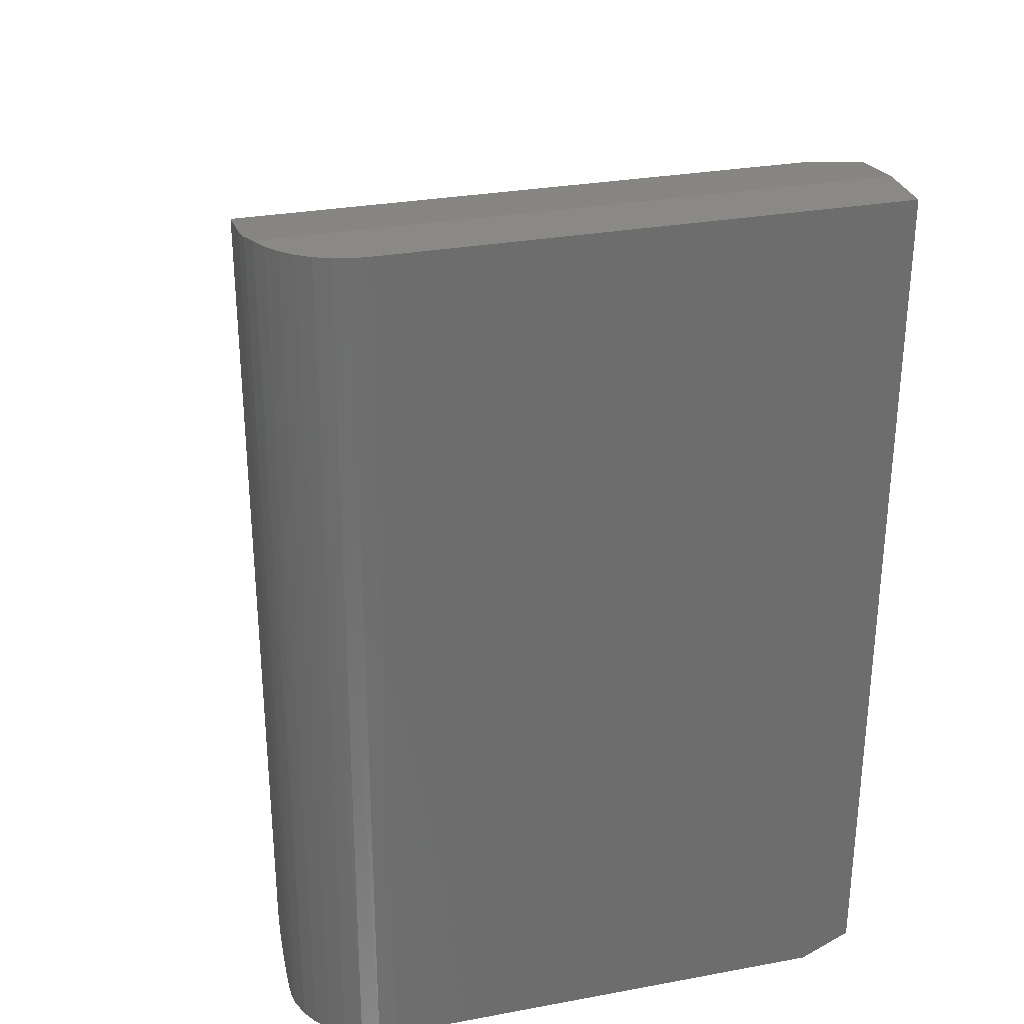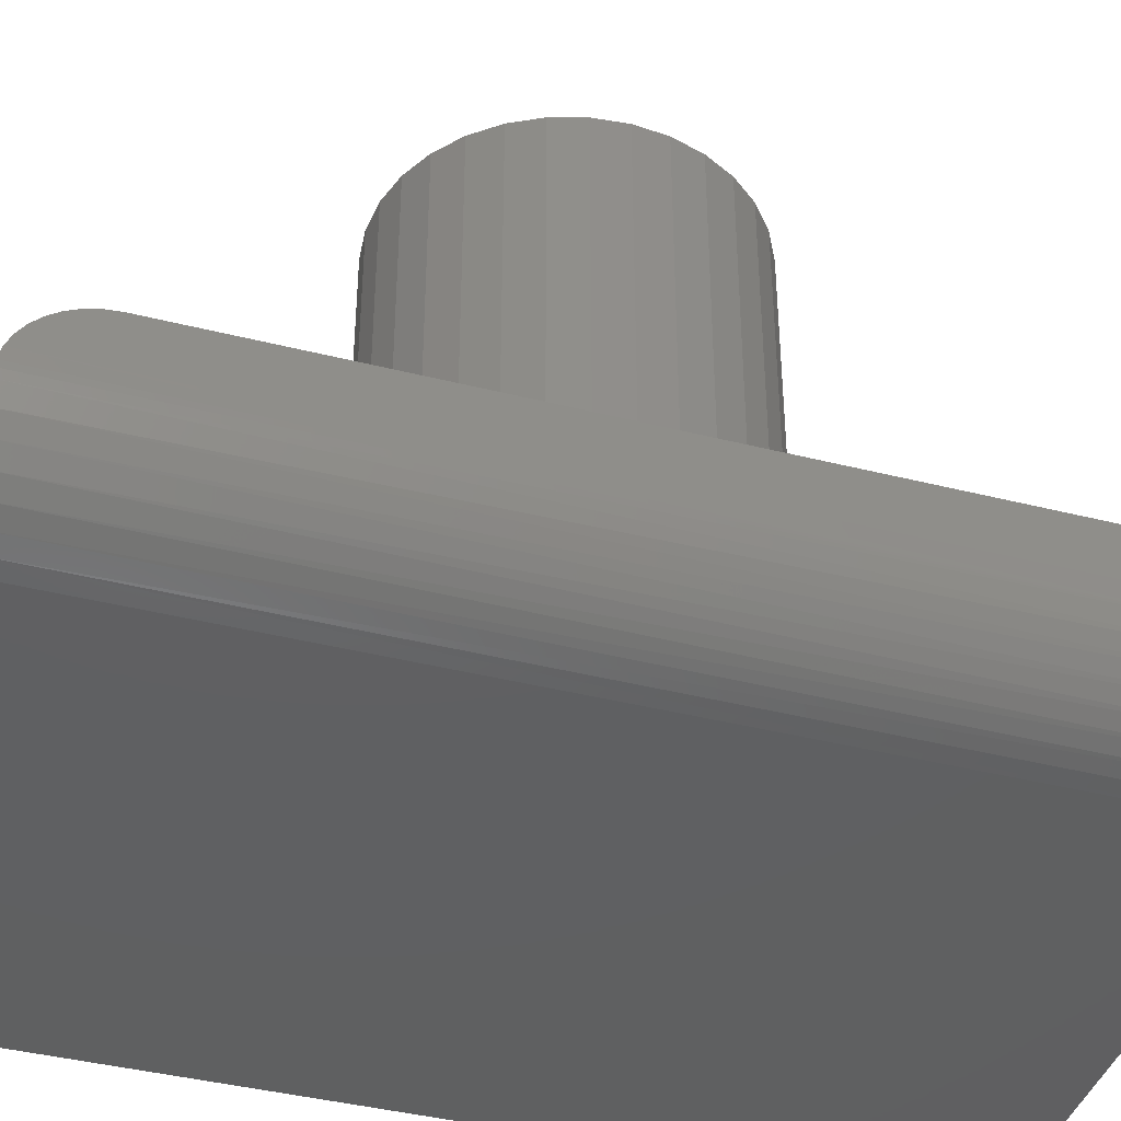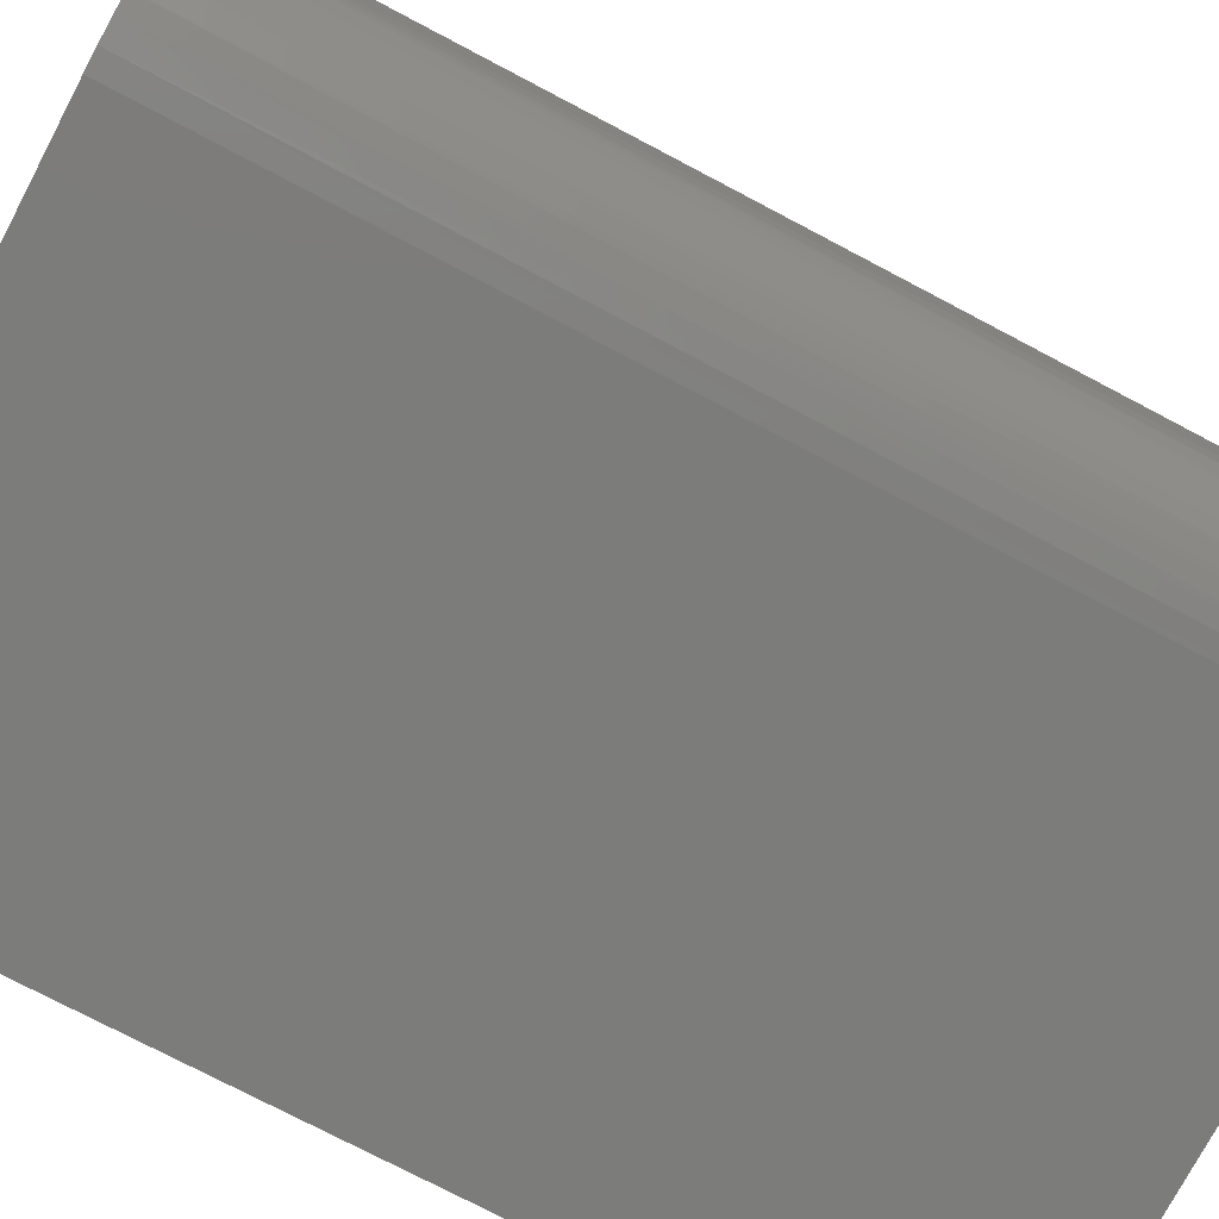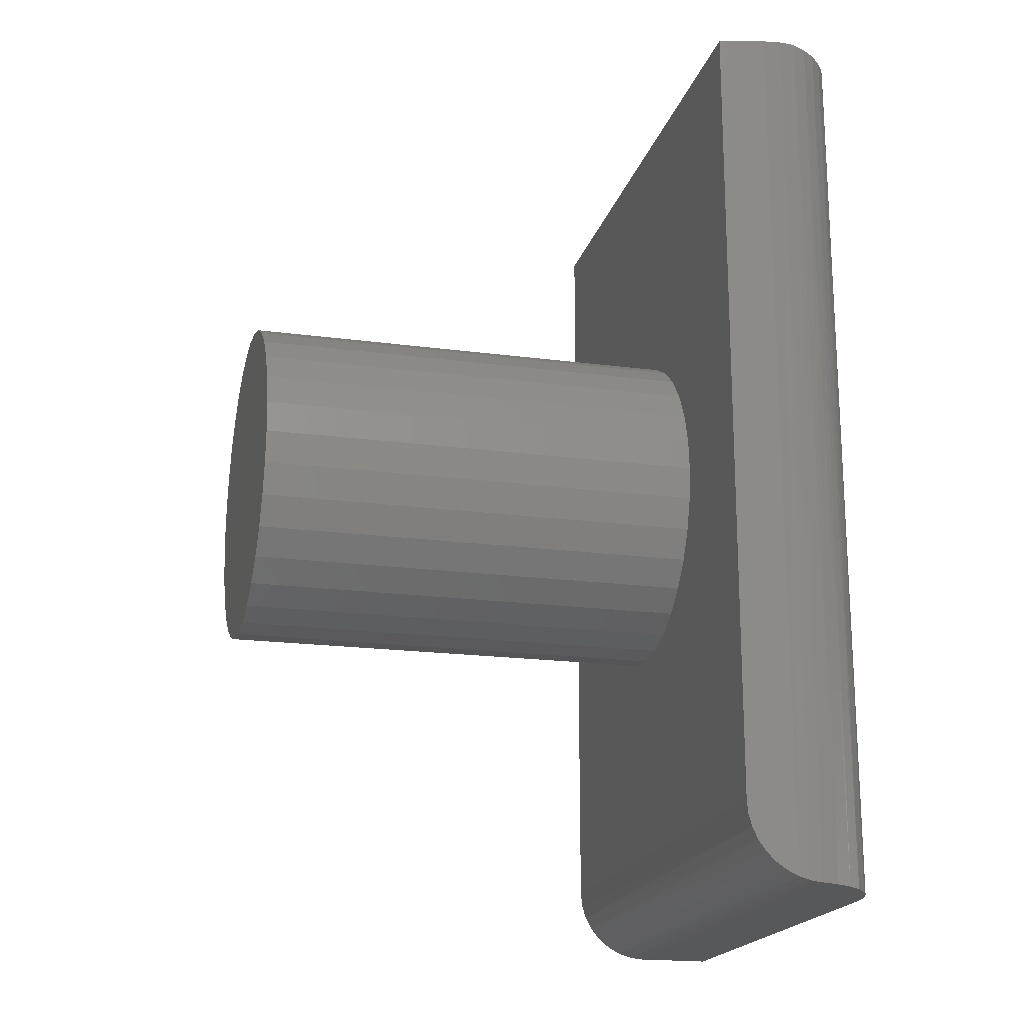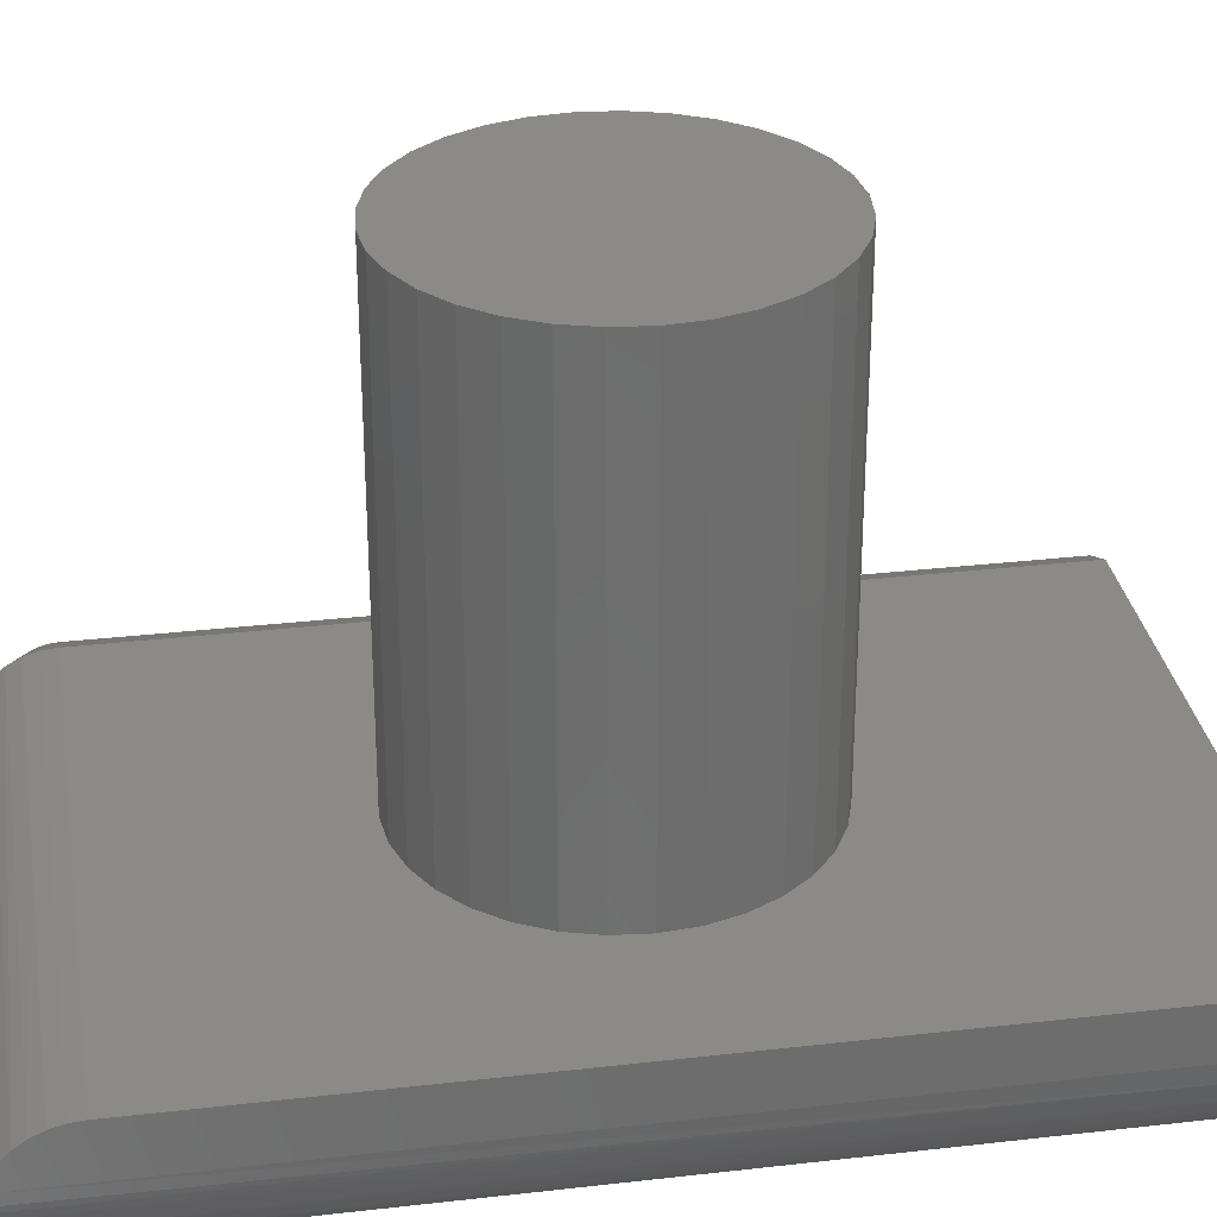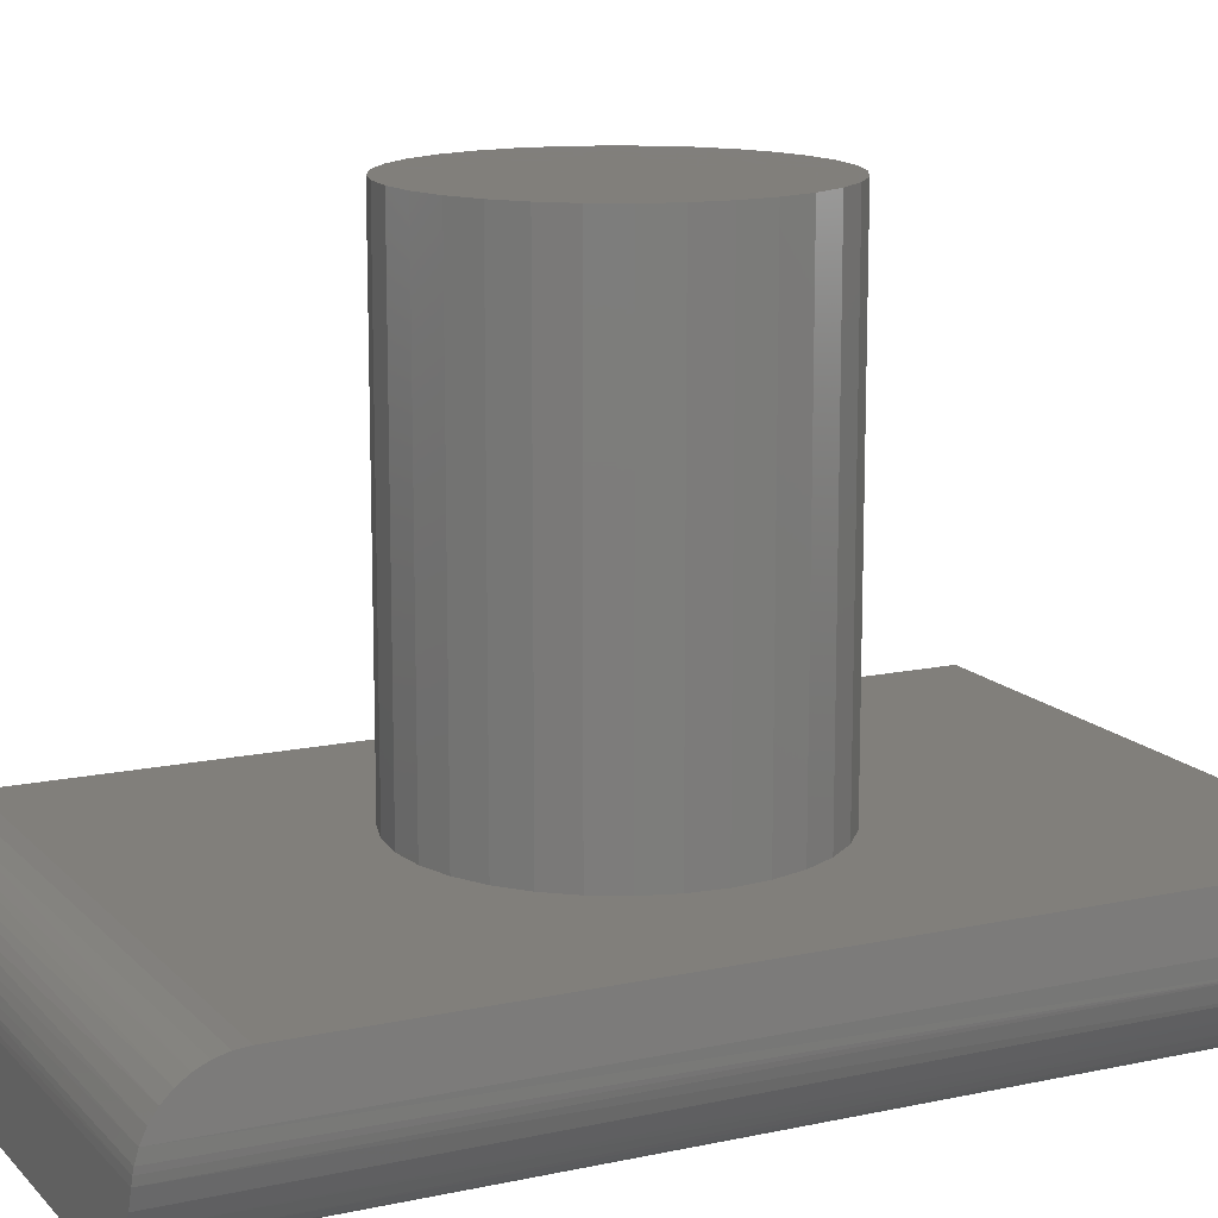
<metadata>
{"format":"stl","ext":"stl","renderer":"f3d","projection":"perspective","resolution":1024,"background":"white","views":[{"elev":29.7,"azim":164.9,"up":"+Y"},{"elev":-41.0,"azim":72.9,"up":"+Z"},{"elev":-75.3,"azim":62.2,"up":"+Z"},{"elev":-19.1,"azim":75.8,"up":"+Y"},{"elev":30.7,"azim":80.6,"up":"+Z"},{"elev":13.6,"azim":64.0,"up":"+Z"}]}
</metadata>
<code>
# stl→obj: 117 verts, 230 faces
v -0.3281 0.5469 0.1875
v -0.3906 0.5625 0.07812
v -0.3906 0.5513 0.1562
v 0.3845 0.5469 0.1875
v 0.3845 0.5558 0.125
v 0.3822 0.5592 0.1011
v 0.3753 0.5625 0.07812
v -0.3281 -0.4766 0.1875
v -0.2031 -6.729e-17 0.1875
v -0.1991 0.04081 0.1875
v -0.1872 0.08006 0.1875
v -0.1679 0.1162 0.1875
v -0.1418 0.1479 0.1875
v -0.1101 0.174 0.1875
v -0.07398 0.1933 0.1875
v -0.03473 0.2052 0.1875
v 0.006086 0.2092 0.1875
v 0.3845 -0.4766 0.1875
v 0.006086 -0.2092 0.1875
v -0.03473 -0.2052 0.1875
v -0.07398 -0.1933 0.1875
v -0.1101 -0.174 0.1875
v -0.1418 -0.1479 0.1875
v -0.1679 -0.1162 0.1875
v -0.1872 -0.08006 0.1875
v -0.1991 -0.04081 0.1875
v 0.2153 0 0.1875
v 0.2113 -0.04081 0.1875
v 0.1994 -0.08006 0.1875
v 0.18 -0.1162 0.1875
v 0.154 -0.1479 0.1875
v 0.1223 -0.174 0.1875
v 0.08615 -0.1933 0.1875
v 0.0469 -0.2052 0.1875
v 0.0469 0.2052 0.1875
v 0.08615 0.1933 0.1875
v 0.1223 0.174 0.1875
v 0.154 0.1479 0.1875
v 0.18 0.1162 0.1875
v 0.1994 0.08006 0.1875
v 0.2113 0.04081 0.1875
v -0.3906 0.5625 0
v -0.3906 -0.5391 0
v -0.3906 -0.5391 0.09375
v -0.3906 -0.5379 0.1059
v -0.3906 -0.5343 0.1177
v -0.3906 -0.5285 0.1285
v -0.3906 -0.5208 0.1379
v -0.3906 -0.5113 0.1457
v -0.3906 -0.5005 0.1515
v -0.3906 -0.4888 0.155
v -0.3906 -0.4766 0.1562
v -0.3281 -0.5703 0.09375
v 0.3826 -0.5698 0.1035
v -0.3281 -0.5685 0.112
v 0.3805 -0.5703 0.09375
v 0.3836 -0.5688 0.1108
v -0.3281 -0.5632 0.1296
v 0.3845 -0.5581 0.14
v -0.3281 -0.5545 0.1458
v 0.3845 -0.5488 0.1535
v -0.3281 -0.5429 0.16
v 0.3845 -0.5372 0.1652
v -0.3281 -0.5286 0.1717
v 0.3845 -0.5238 0.1748
v -0.3281 -0.5124 0.1804
v 0.3845 -0.5089 0.1818
v -0.3281 -0.4949 0.1857
v 0.3845 -0.565 0.125
v 0.3845 -0.493 0.1861
v -0.3281 -0.5703 0
v 0.2595 -0.5703 0
v 0.2829 -0.5703 0.00221
v 0.3054 -0.5703 0.00876
v 0.3264 -0.5703 0.01942
v 0.345 -0.5703 0.03381
v 0.3605 -0.5703 0.05143
v 0.3725 -0.5703 0.07165
v 0.2595 0.5625 0
v 0.301 0.5625 0.007113
v 0.3203 0.5625 0.01581
v 0.3379 0.5625 0.02764
v 0.3532 0.5625 0.04226
v 0.3658 0.5625 0.05925
v 0.2805 0.5625 0.001791
v -0.2031 2.562e-17 0.75
v -0.1991 0.04081 0.75
v -0.1872 0.08006 0.75
v -0.1679 0.1162 0.75
v -0.1418 0.1479 0.75
v -0.1101 0.174 0.75
v -0.07398 0.1933 0.75
v -0.03473 0.2052 0.75
v 0.006086 0.2092 0.75
v 0.0469 0.2052 0.75
v 0.08615 0.1933 0.75
v 0.1223 0.174 0.75
v 0.154 0.1479 0.75
v 0.18 0.1162 0.75
v 0.1994 0.08006 0.75
v 0.2113 0.04081 0.75
v 0.2153 0 0.75
v 0.2113 -0.04081 0.75
v 0.1994 -0.08006 0.75
v 0.18 -0.1162 0.75
v 0.154 -0.1479 0.75
v 0.1223 -0.174 0.75
v 0.08615 -0.1933 0.75
v 0.0469 -0.2052 0.75
v 0.006086 -0.2092 0.75
v -0.03473 -0.2052 0.75
v -0.07398 -0.1933 0.75
v -0.1101 -0.174 0.75
v -0.1418 -0.1479 0.75
v -0.1679 -0.1162 0.75
v -0.1872 -0.08006 0.75
v -0.1991 -0.04081 0.75
f 1 2 3
f 4 5 6
f 4 6 7
f 4 7 2
f 4 2 1
f 1 8 9
f 1 9 10
f 1 10 11
f 1 11 12
f 1 12 13
f 1 13 14
f 1 14 15
f 1 15 16
f 1 16 17
f 1 17 4
f 8 18 19
f 8 19 20
f 8 20 21
f 8 21 22
f 8 22 23
f 8 23 24
f 8 24 25
f 8 25 26
f 8 26 9
f 18 27 28
f 18 28 29
f 18 29 30
f 18 30 31
f 18 31 32
f 18 32 33
f 18 33 34
f 18 34 19
f 4 17 35
f 4 35 36
f 4 36 37
f 4 37 38
f 4 38 39
f 4 39 40
f 4 40 41
f 4 41 27
f 4 27 18
f 3 2 42
f 43 44 45
f 43 45 46
f 43 46 47
f 43 47 48
f 43 48 49
f 43 49 50
f 43 50 51
f 43 51 52
f 43 52 3
f 43 3 42
f 53 54 55
f 53 56 54
f 55 54 57
f 58 59 60
f 60 59 61
f 60 61 62
f 61 63 62
f 64 62 63
f 63 65 64
f 66 64 65
f 65 67 66
f 68 66 67
f 69 59 58
f 69 58 55
f 69 55 57
f 18 8 70
f 70 8 68
f 70 68 67
f 56 53 71
f 56 71 72
f 56 72 73
f 56 73 74
f 56 74 75
f 56 75 76
f 56 76 77
f 56 77 78
f 71 43 72
f 72 43 42
f 72 42 79
f 8 1 52
f 52 1 3
f 71 53 43
f 43 53 44
f 62 47 60
f 60 47 46
f 60 46 58
f 58 46 45
f 58 45 55
f 55 45 44
f 55 44 53
f 47 62 48
f 48 62 64
f 48 64 49
f 49 64 66
f 49 66 50
f 50 66 68
f 50 68 51
f 51 68 8
f 51 8 52
f 73 80 74
f 74 80 81
f 74 81 75
f 75 81 82
f 75 82 76
f 76 82 83
f 76 83 77
f 83 84 77
f 78 77 84
f 7 78 84
f 56 78 7
f 56 7 6
f 56 6 54
f 72 79 73
f 73 79 85
f 73 85 80
f 5 69 6
f 6 69 57
f 6 57 54
f 18 70 67
f 18 67 65
f 18 65 63
f 18 63 61
f 18 61 59
f 18 59 69
f 18 69 5
f 18 5 4
f 79 42 2
f 79 2 7
f 79 7 84
f 79 84 83
f 79 83 82
f 79 82 81
f 79 81 80
f 79 80 85
f 9 86 10
f 10 86 87
f 10 87 11
f 11 87 88
f 11 88 12
f 12 88 89
f 12 89 13
f 13 89 90
f 13 90 14
f 14 90 91
f 14 91 15
f 15 91 92
f 15 92 16
f 16 92 93
f 16 93 17
f 17 93 94
f 17 94 35
f 35 94 95
f 35 95 36
f 36 95 96
f 36 96 37
f 37 96 97
f 37 97 38
f 38 97 98
f 38 98 39
f 39 98 99
f 39 99 40
f 40 99 100
f 40 100 41
f 41 100 101
f 41 101 27
f 27 101 102
f 27 102 28
f 28 102 103
f 28 103 29
f 29 103 104
f 29 104 30
f 30 104 105
f 30 105 31
f 31 105 106
f 31 106 32
f 32 106 107
f 32 107 33
f 33 107 108
f 33 108 34
f 34 108 109
f 34 109 19
f 19 109 110
f 19 110 20
f 20 110 111
f 20 111 21
f 21 111 112
f 21 112 22
f 22 112 113
f 22 113 23
f 23 113 114
f 23 114 24
f 24 114 115
f 24 115 25
f 25 115 116
f 25 116 26
f 26 116 117
f 26 117 9
f 9 117 86
f 93 95 94
f 95 93 92
f 95 92 96
f 108 111 109
f 109 111 110
f 96 92 97
f 97 92 91
f 97 91 98
f 98 91 90
f 98 90 99
f 99 90 89
f 99 89 100
f 100 89 88
f 100 88 101
f 101 88 87
f 101 87 102
f 102 87 86
f 102 86 103
f 103 86 117
f 103 117 104
f 104 117 116
f 104 116 105
f 105 116 115
f 105 115 106
f 106 115 114
f 106 114 107
f 107 114 113
f 107 113 108
f 108 113 112
f 108 112 111

</code>
